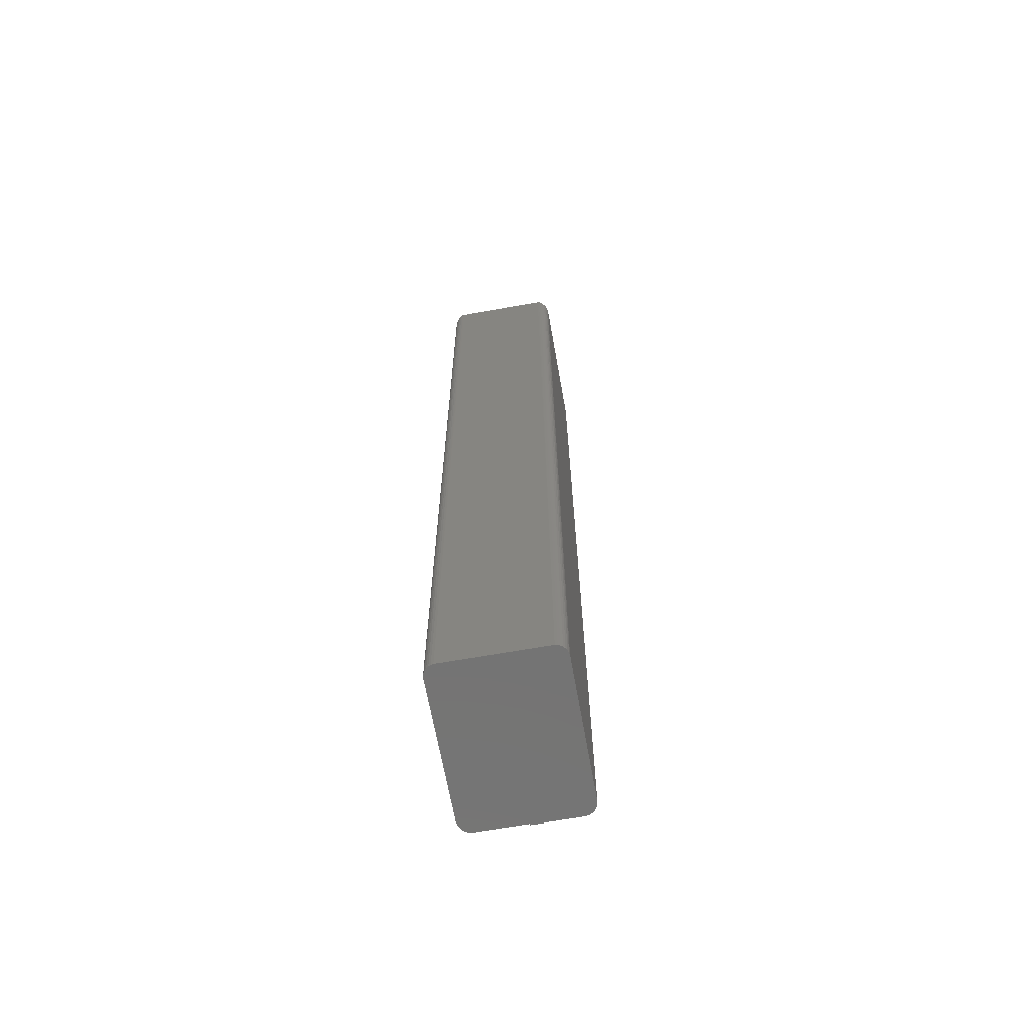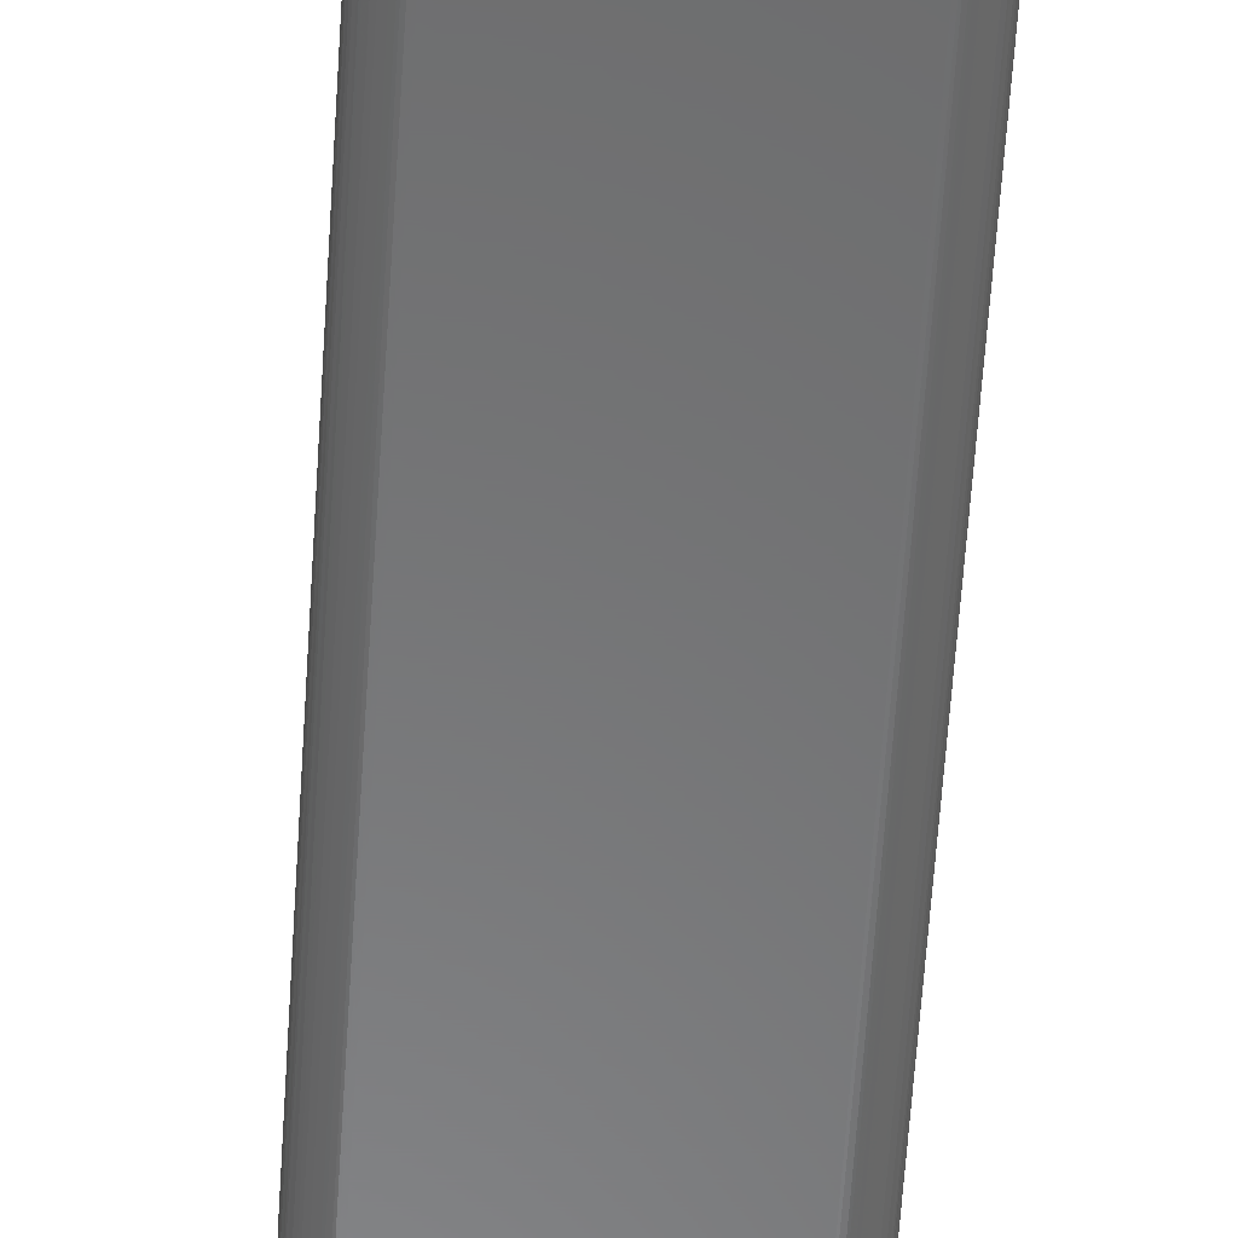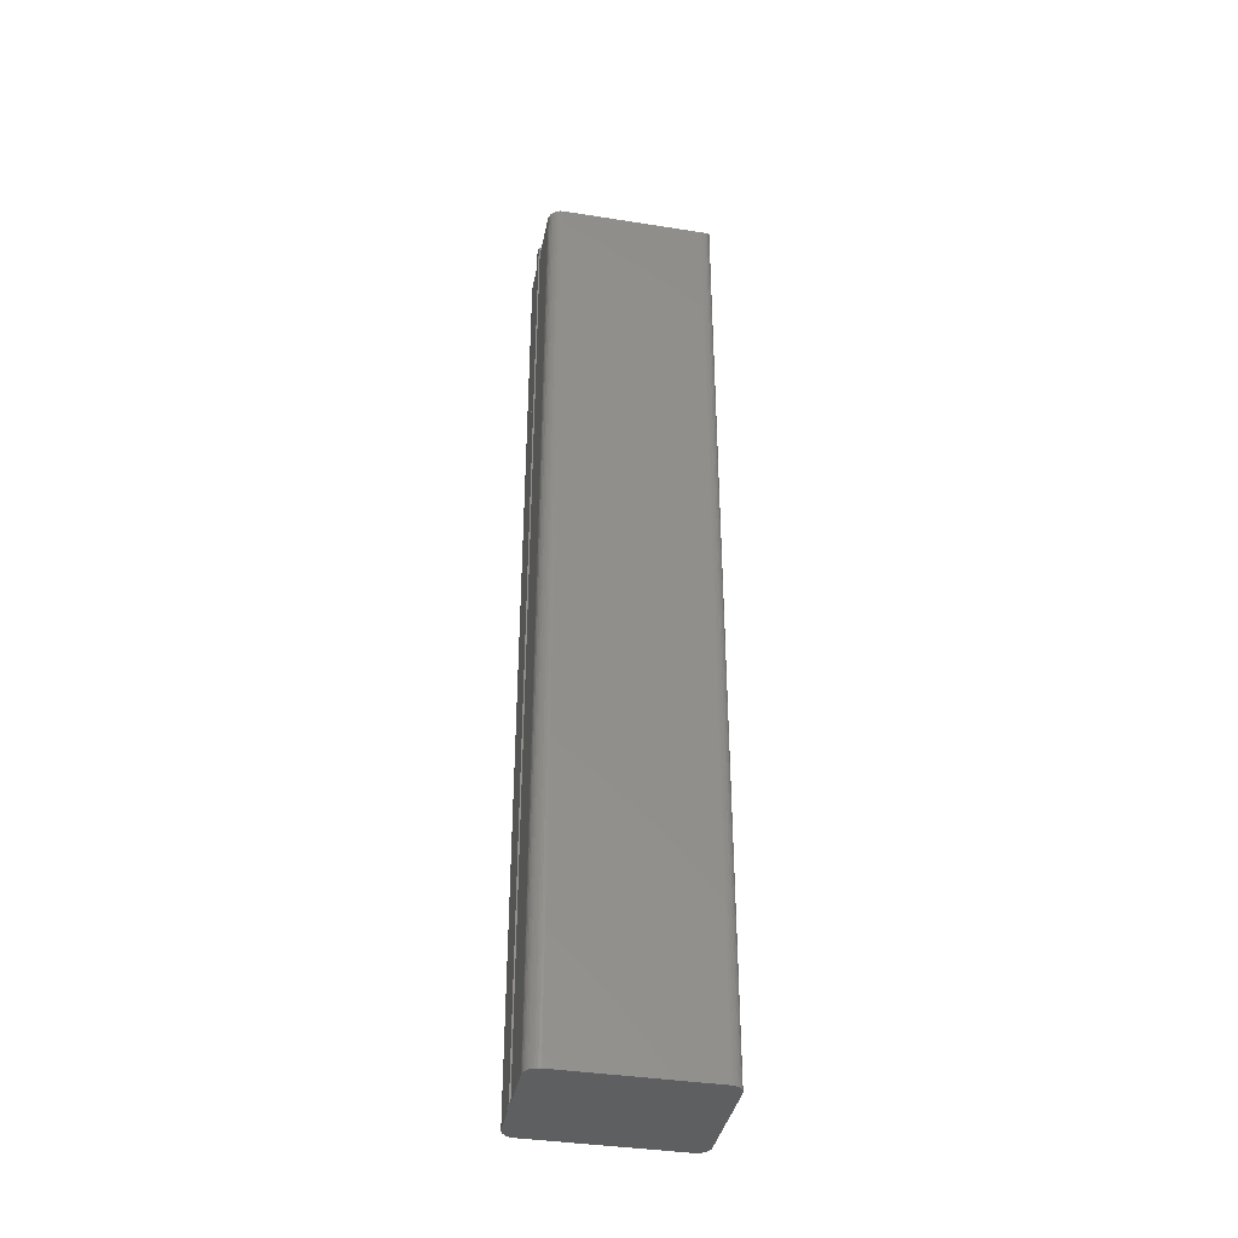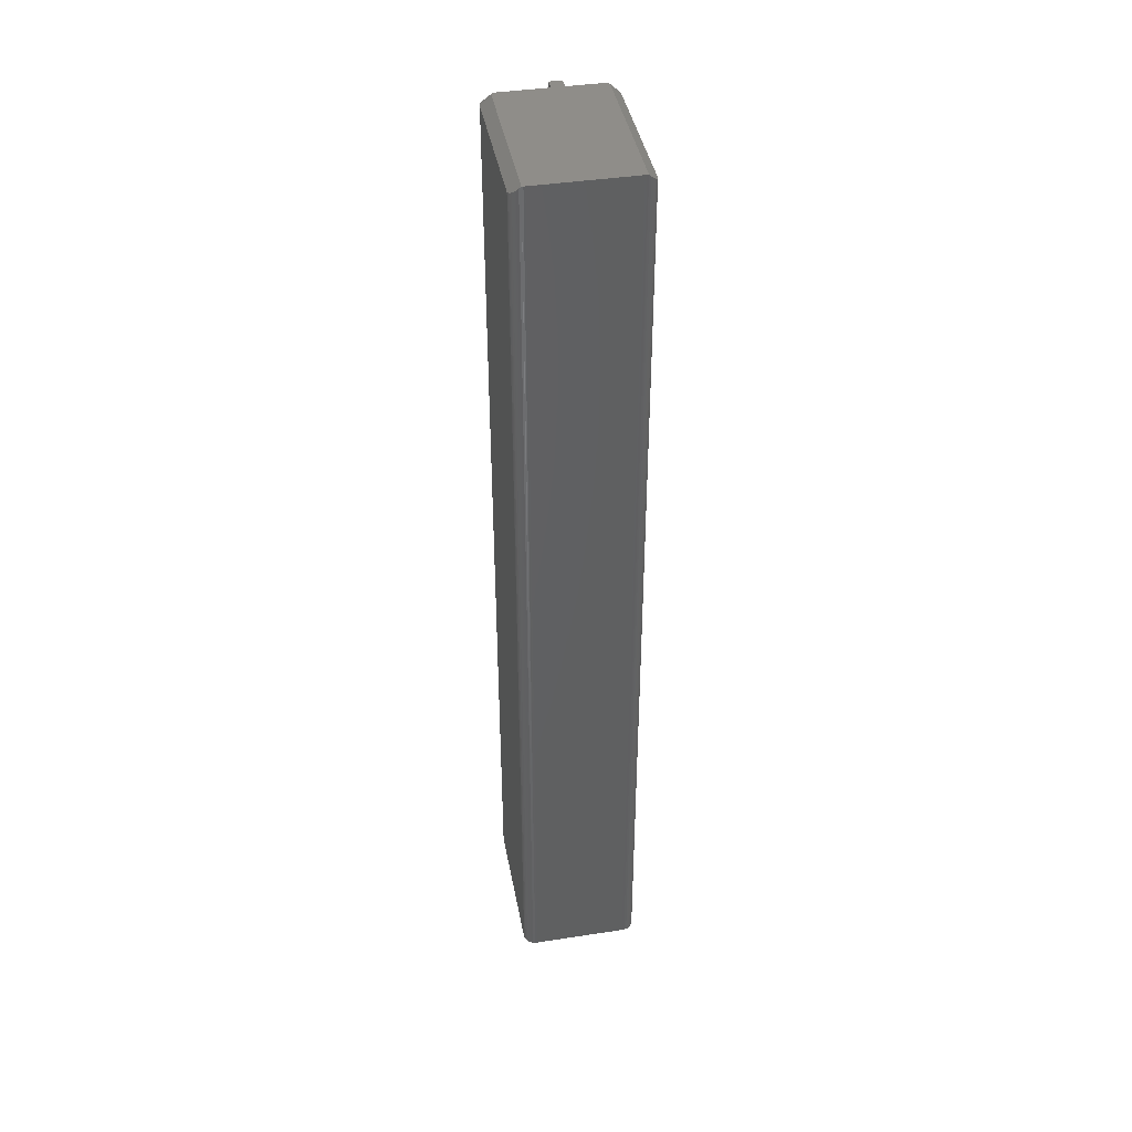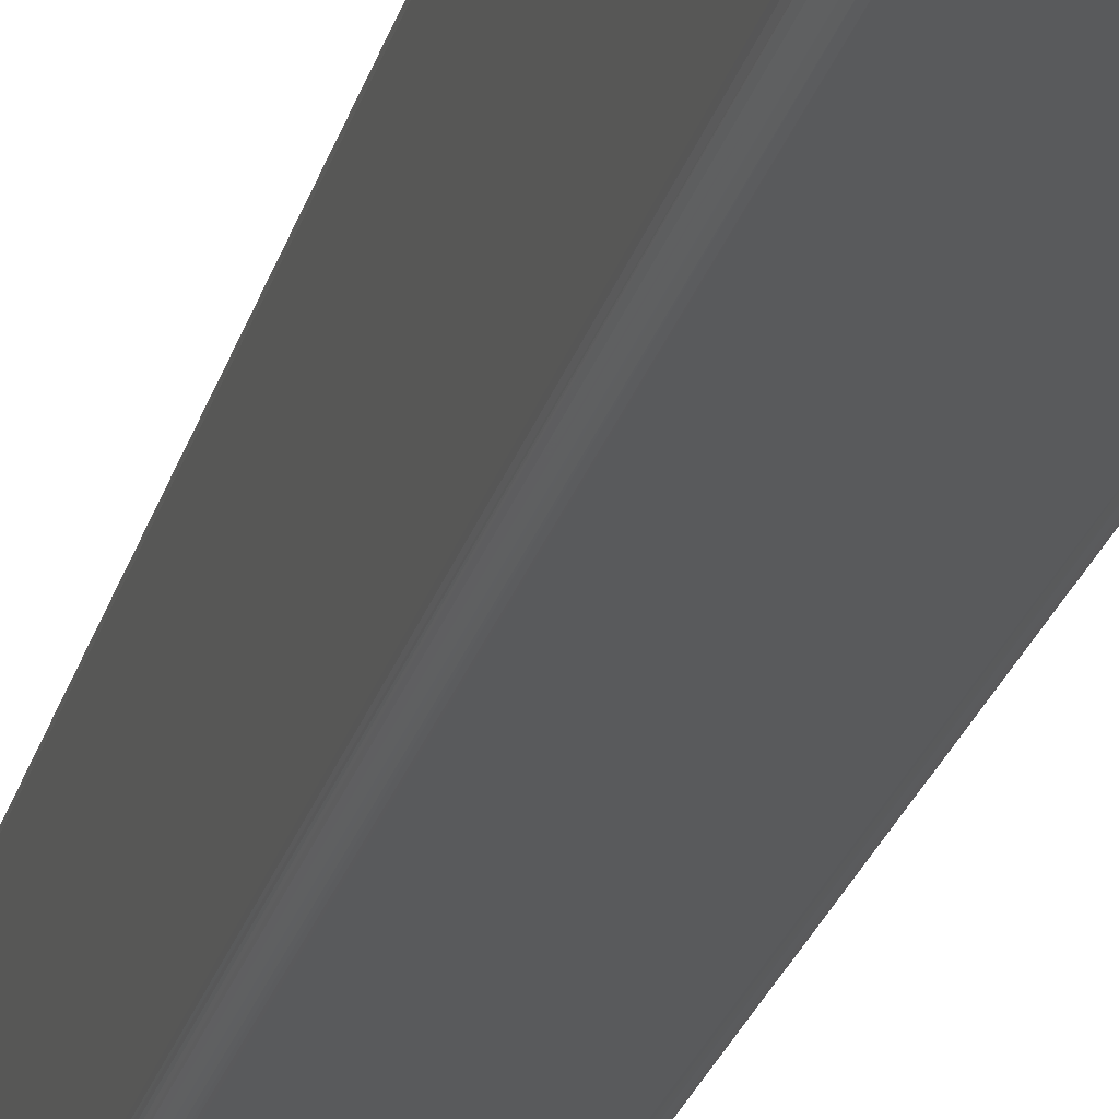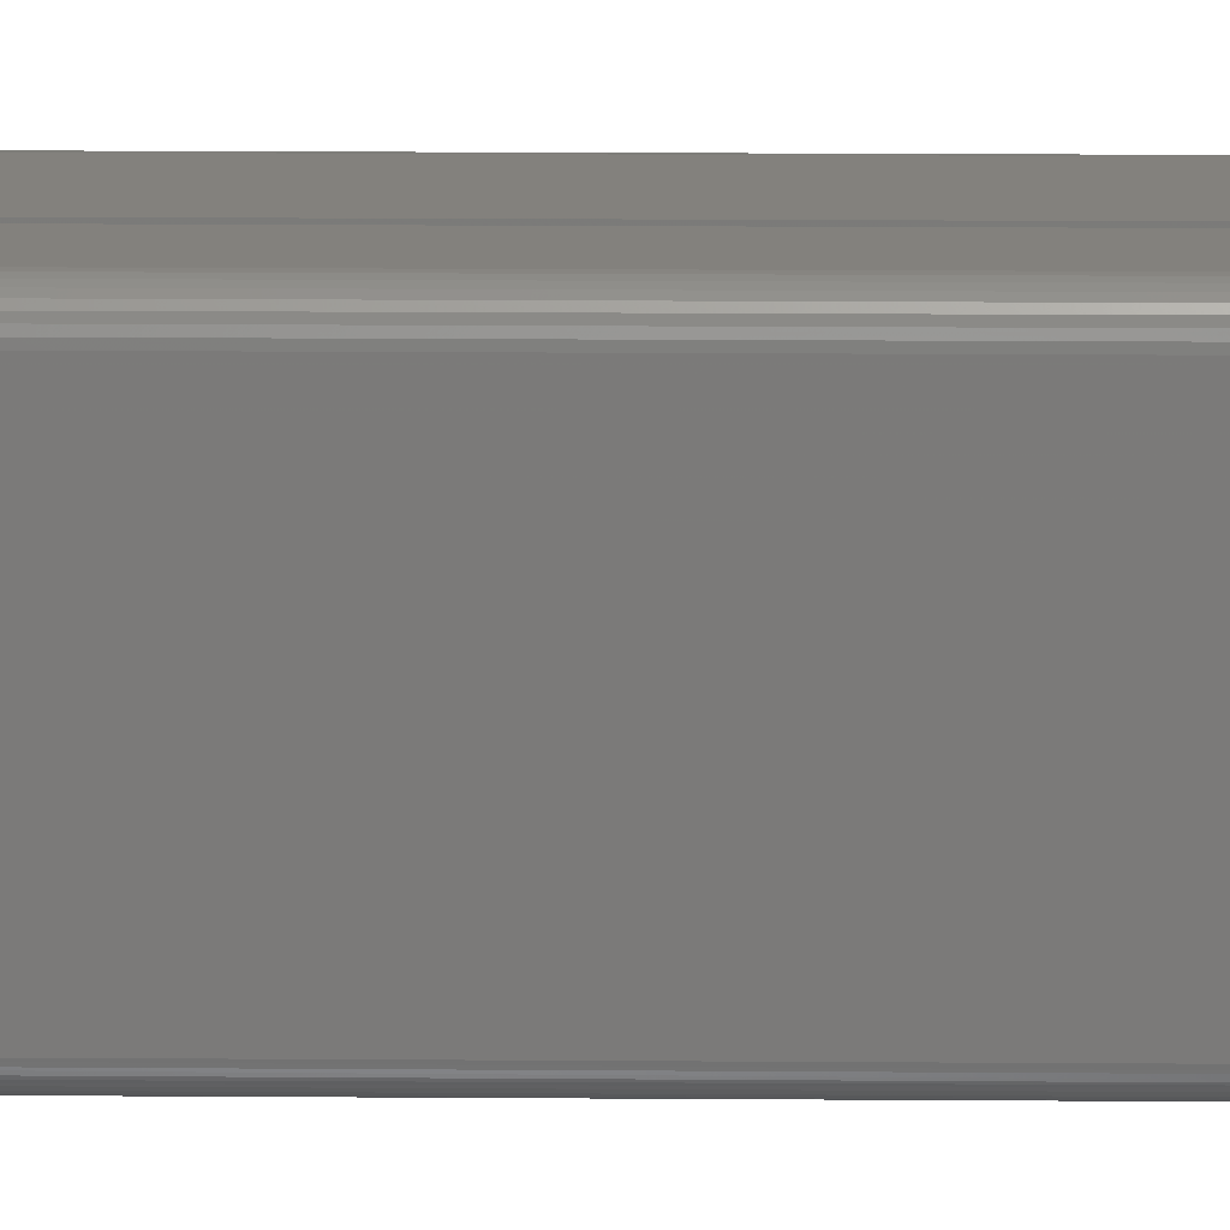
<metadata>
{"format":"stl","ext":"stl","renderer":"f3d","projection":"perspective","resolution":1024,"background":"white","views":[{"elev":-66.2,"azim":-169.9,"up":"+Y"},{"elev":-56.0,"azim":176.5,"up":"+Z"},{"elev":-38.3,"azim":78.7,"up":"+Y"},{"elev":41.3,"azim":169.5,"up":"+Y"},{"elev":-23.3,"azim":-13.5,"up":"+Z"},{"elev":16.1,"azim":-89.1,"up":"+Z"}]}
</metadata>
<code>
# stl→obj: 98 verts, 192 faces
v -0.03956 0.7484 -0.06192
v -0.03918 -7.601e-19 -0.06205
v -0.04091 -8.207e-19 -0.06129
v -0.04115 0.7468 -0.06115
v -0.04246 -8.498e-19 -0.06021
v -0.04358 0.7444 -0.05908
v -0.04377 -8.462e-19 -0.05884
v -0.04479 -8.101e-19 -0.05724
v -0.04444 0.7436 -0.05788
v -0.03799 0.75 -0.06236
v -0.03672 0.75 -0.06251
v -0.03734 -6.702e-19 -0.06246
v -0.03544 -5.547e-19 -0.0625
v -0.03544 0.75 -0.0625
v -0.04275 0.7452 -0.05995
v -0.04581 -6.471e-19 -0.05362
v -0.04581 0.7422 -0.05362
v -0.04548 -7.429e-19 -0.05548
v -0.04557 0.7424 -0.05511
v -0.04511 0.7429 -0.05654
v 0.007484 9.42e-19 -0.0625
v 0.007484 0.75 -0.0625
v 0.04005 2.947e-18 -0.0625
v 0.04005 0.75 -0.0625
v 0.001974 8.897e-18 0.07031
v -0.007812 8.227e-18 0.06924
v 0.001974 8.83e-18 0.06924
v -0.007812 8.294e-18 0.07031
v -0.04406 -1.785e-19 0.06464
v -0.04502 -3.502e-19 0.06285
v 0.04866 8.976e-19 0.06464
v 0.04962 8.455e-19 0.06285
v 0.05008 4.178e-19 -0.05548
v 0.0494 2.648e-19 -0.05724
v 0.04838 1.017e-19 -0.05884
v 0.04707 -6.537e-20 -0.06021
v 0.04738 9.151e-19 0.06621
v 0.04581 8.976e-19 0.0675
v 0.04401 8.455e-19 0.06845
v 0.04207 7.609e-19 0.06904
v 0.04005 6.471e-19 0.06924
v 0.007484 9.169e-18 0.06924
v -0.03544 6.526e-18 0.06924
v -0.03747 5.084e-19 0.06904
v -0.03941 3.502e-19 0.06845
v -0.0412 1.785e-19 0.0675
v -0.04277 9.63e-35 0.06621
v 0.04552 -2.299e-19 -0.06129
v 0.04194 -5.265e-19 -0.06246
v 0.04379 -3.856e-19 -0.06205
v 0.05021 7.609e-19 0.0609
v -0.04561 -5.084e-19 0.0609
v 0.05041 1.117e-17 0.05888
v -0.04581 -6.471e-19 0.05888
v 0.05041 5.547e-19 -0.05362
v 0.0426 0.75 0.05888
v 0.0426 0.75 -0.06236
v 0.04133 0.75 -0.06251
v -0.03799 0.75 0.05888
v -0.03765 0.75 0.06016
v -0.03672 0.75 0.06109
v -0.03544 0.75 0.06143
v -0.007812 0.75 0.06143
v 0.001974 0.75 0.06143
v 0.04005 0.75 0.06143
v 0.04132 0.75 0.06109
v 0.04226 0.75 0.06016
v -0.007812 0.75 0.07031
v 0.001974 0.75 0.07031
v 0.001974 0.7422 0.06924
v -0.007812 0.7422 0.06924
v 0.007484 0.7422 0.06924
v -0.03544 0.7422 0.06924
v 0.04005 0.7422 0.06924
v -0.04581 0.7422 0.05888
v -0.04561 0.7422 0.0609
v -0.04502 0.7422 0.06285
v -0.04406 0.7422 0.06464
v -0.04277 0.7422 0.06621
v -0.0412 0.7422 0.0675
v -0.03941 0.7422 0.06845
v -0.03747 0.7422 0.06904
v 0.04207 0.7422 0.06904
v 0.04401 0.7422 0.06845
v 0.04581 0.7422 0.0675
v 0.04738 0.7422 0.06621
v 0.04866 0.7422 0.06464
v 0.04962 0.7422 0.06285
v 0.05021 0.7422 0.0609
v 0.05041 0.7422 0.05888
v 0.05041 0.7422 -0.05362
v 0.05018 0.7424 -0.05511
v 0.04972 0.7429 -0.05654
v 0.04818 0.7444 -0.05908
v 0.04575 0.7468 -0.06115
v 0.04417 0.7484 -0.06192
v 0.04904 0.7436 -0.05788
v 0.04655 0.746 -0.06062
f 1 2 3
f 1 3 4
f 4 3 5
f 6 7 8
f 6 8 9
f 10 11 12
f 10 12 2
f 10 2 1
f 12 11 13
f 13 11 14
f 7 6 5
f 5 6 15
f 5 15 4
f 16 17 18
f 18 17 19
f 18 19 8
f 8 19 20
f 8 20 9
f 21 22 23
f 23 22 24
f 25 26 27
f 25 28 26
f 29 30 31
f 31 30 32
f 33 8 34
f 8 7 34
f 34 7 35
f 7 5 35
f 35 5 36
f 5 3 36
f 36 3 2
f 37 38 39
f 37 39 40
f 37 40 41
f 37 41 42
f 37 42 27
f 37 27 26
f 37 26 43
f 37 43 44
f 37 44 45
f 37 45 46
f 37 46 47
f 37 47 29
f 37 29 31
f 48 36 2
f 48 2 12
f 48 12 13
f 48 13 21
f 48 21 23
f 48 23 49
f 48 49 50
f 32 30 51
f 51 30 52
f 51 52 53
f 53 52 54
f 53 54 55
f 55 54 16
f 55 16 33
f 33 16 18
f 33 18 8
f 56 57 58
f 56 58 24
f 56 24 22
f 56 22 14
f 56 14 11
f 56 11 10
f 56 10 59
f 56 59 60
f 56 60 61
f 56 61 62
f 56 62 63
f 56 63 64
f 56 64 65
f 56 65 66
f 56 66 67
f 63 68 64
f 64 68 69
f 69 25 27
f 69 27 70
f 69 70 64
f 25 69 28
f 28 69 68
f 71 26 28
f 71 28 68
f 71 68 63
f 13 14 21
f 21 14 22
f 42 72 27
f 27 72 70
f 26 71 43
f 43 71 73
f 64 72 65
f 72 74 65
f 70 72 64
f 63 62 71
f 71 62 73
f 54 75 16
f 16 75 17
f 75 54 76
f 76 54 52
f 76 52 77
f 77 52 30
f 77 30 78
f 78 30 29
f 78 29 79
f 79 29 47
f 79 47 80
f 80 47 46
f 80 46 81
f 81 46 45
f 81 45 82
f 82 45 44
f 82 44 73
f 73 44 43
f 41 74 42
f 42 74 72
f 74 41 83
f 83 41 40
f 83 40 84
f 84 40 39
f 84 39 85
f 85 39 38
f 85 38 86
f 86 38 37
f 86 37 87
f 87 37 31
f 87 31 88
f 88 31 32
f 88 32 89
f 89 32 51
f 89 51 90
f 90 51 53
f 55 91 53
f 53 91 90
f 92 34 93
f 94 35 36
f 95 48 50
f 95 50 96
f 57 96 50
f 57 50 49
f 57 49 58
f 91 55 92
f 92 55 33
f 92 33 34
f 35 94 34
f 34 94 97
f 34 97 93
f 48 95 36
f 36 95 98
f 36 98 94
f 23 24 49
f 49 24 58
f 92 97 91
f 92 93 97
f 95 96 57
f 56 90 91
f 56 91 97
f 56 97 94
f 56 94 98
f 56 98 95
f 56 95 57
f 59 10 1
f 59 1 4
f 59 4 15
f 59 15 6
f 59 6 9
f 59 9 20
f 59 20 19
f 59 19 17
f 59 17 75
f 62 82 73
f 62 61 82
f 61 81 82
f 81 61 80
f 60 78 79
f 60 79 61
f 78 60 77
f 61 79 80
f 59 75 76
f 59 76 77
f 59 77 60
f 56 89 90
f 56 67 89
f 67 88 89
f 88 67 87
f 66 85 86
f 66 86 67
f 85 66 84
f 67 86 87
f 65 74 83
f 65 83 84
f 65 84 66

</code>
